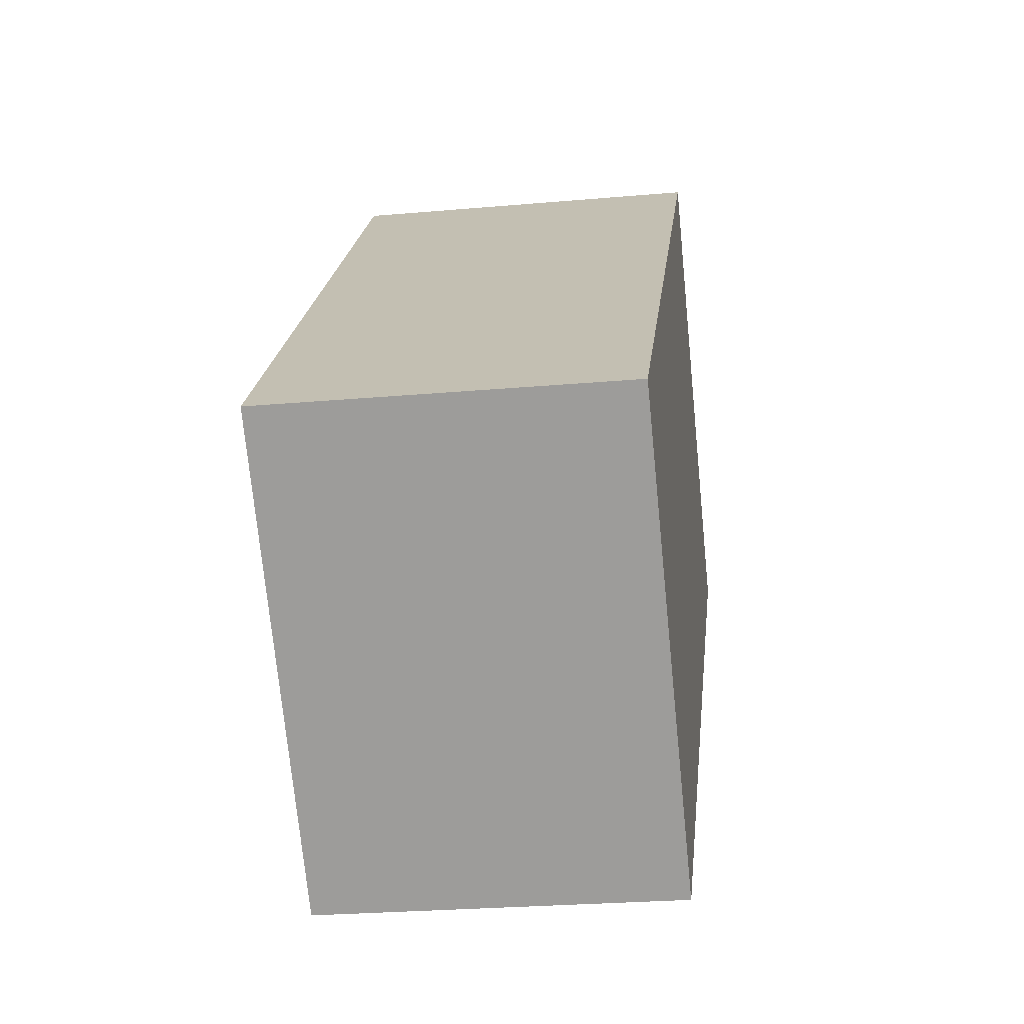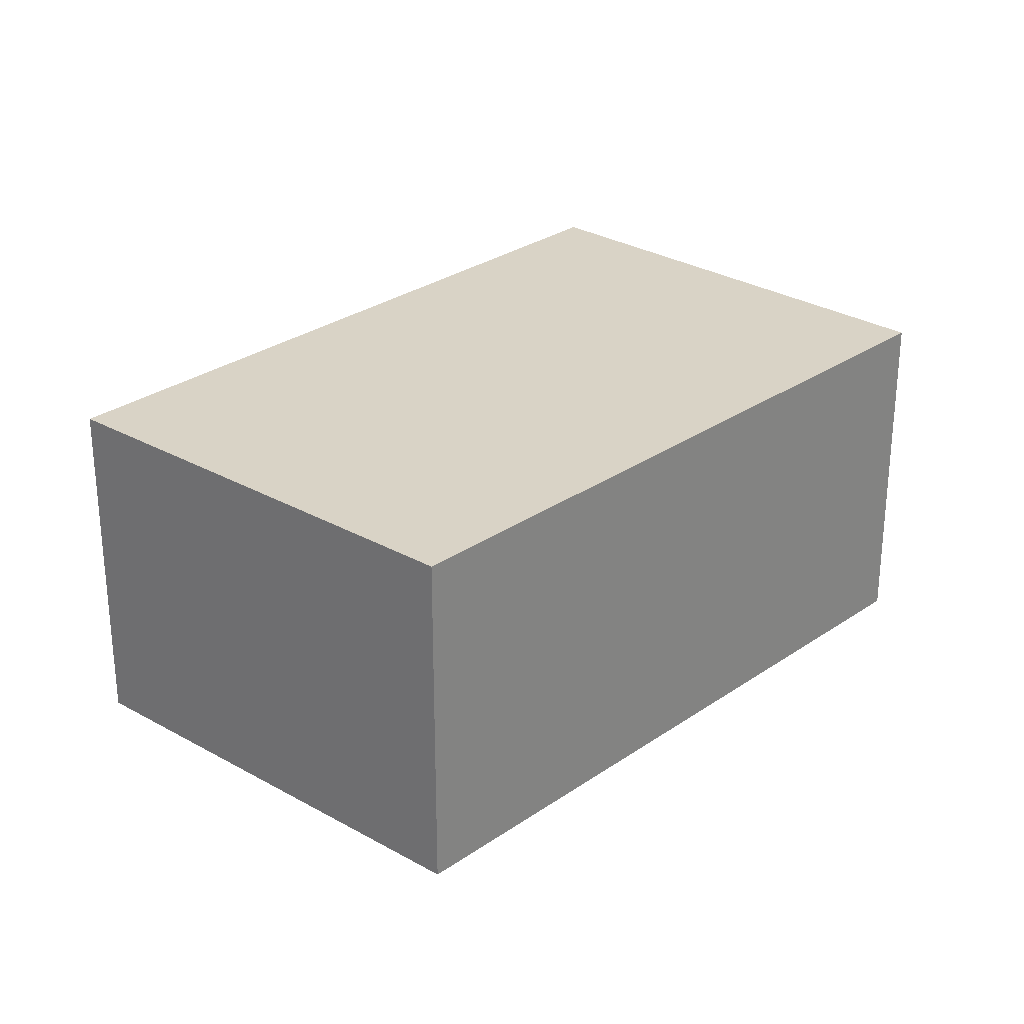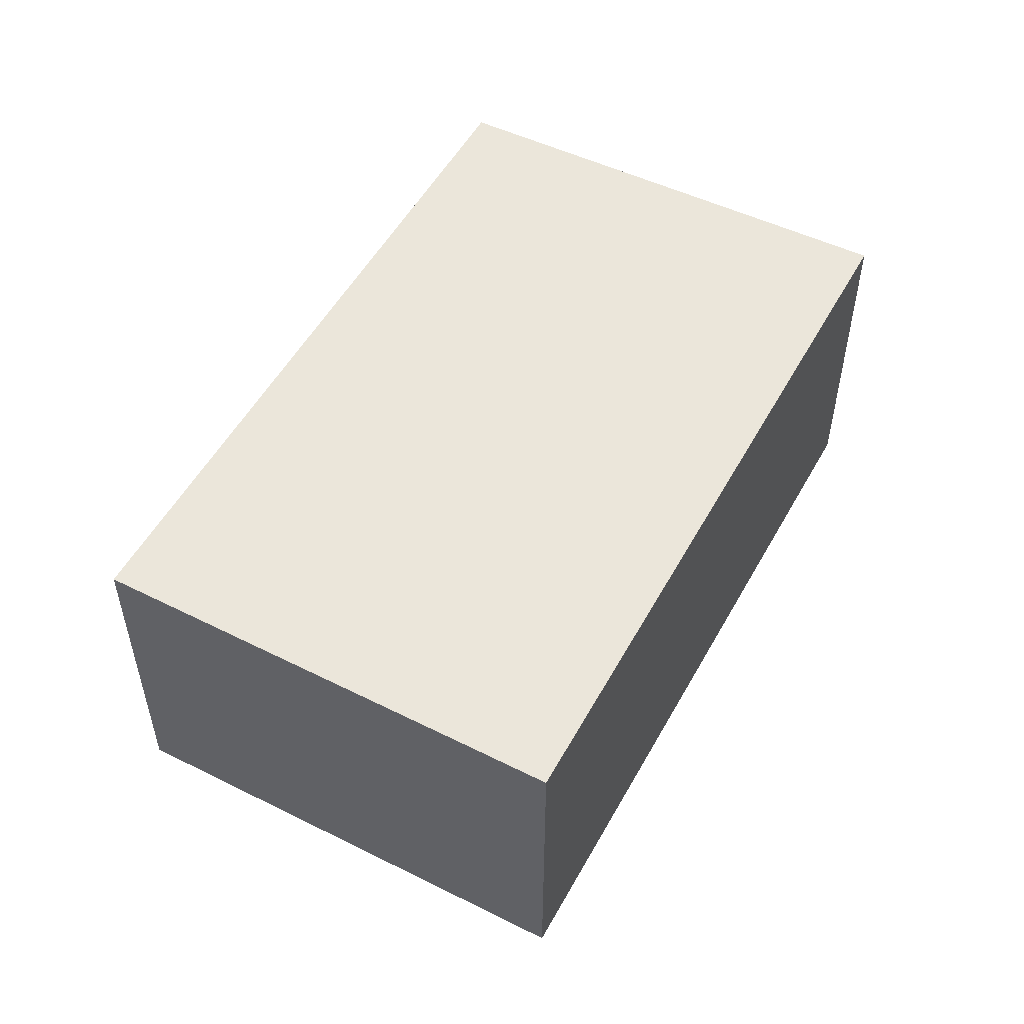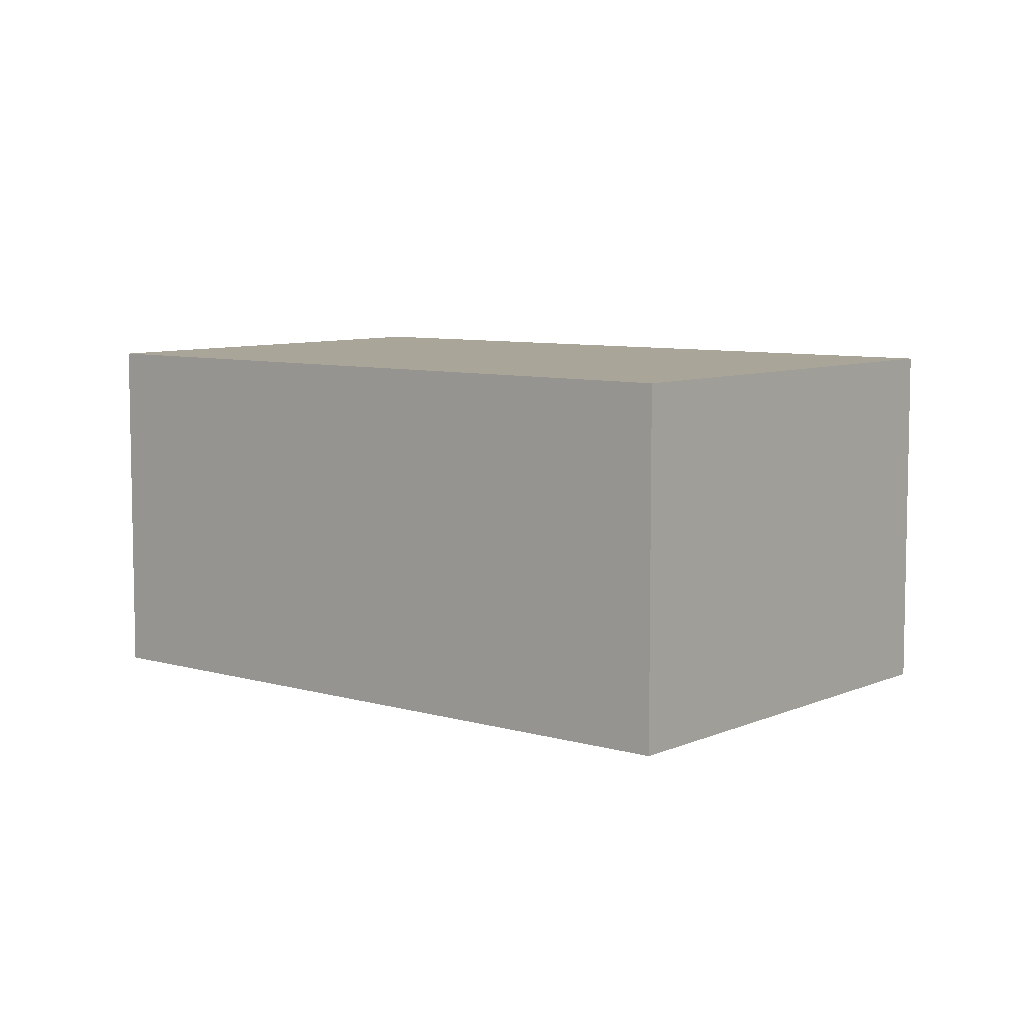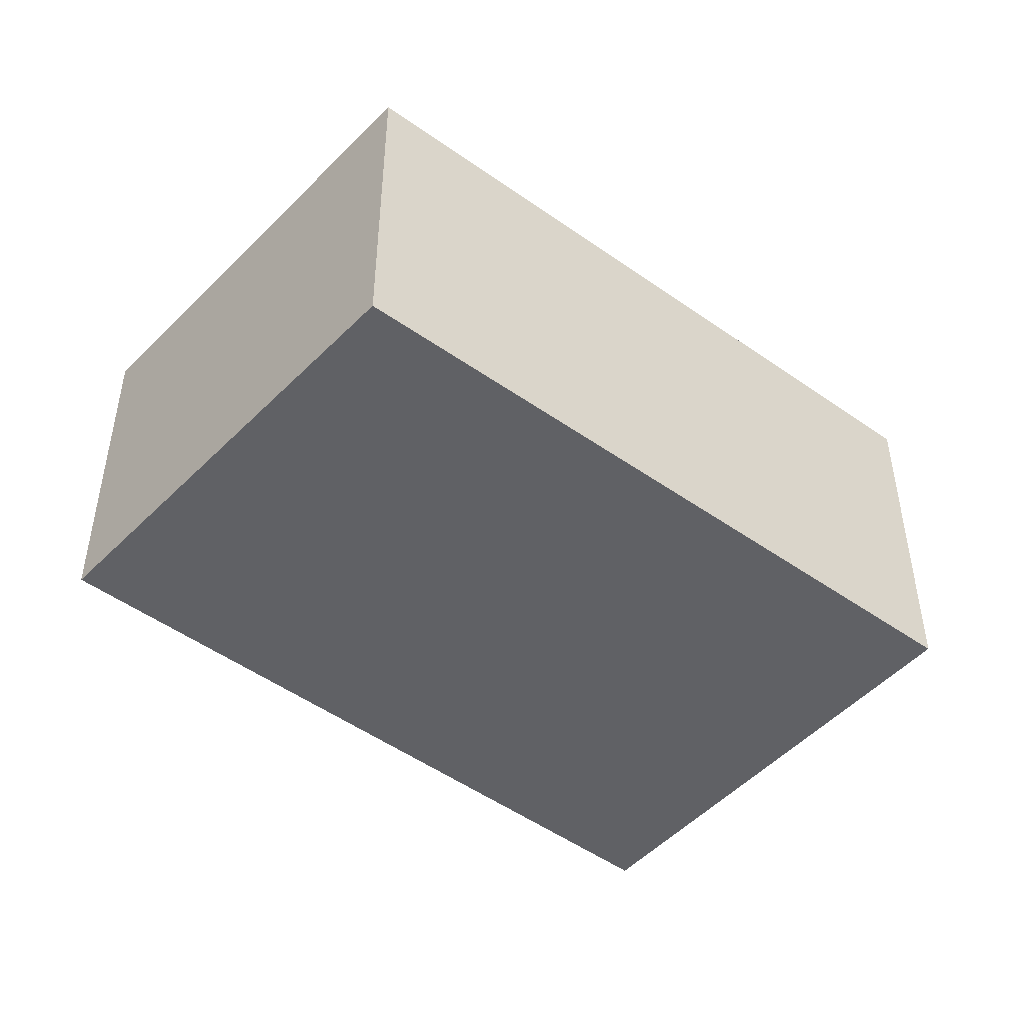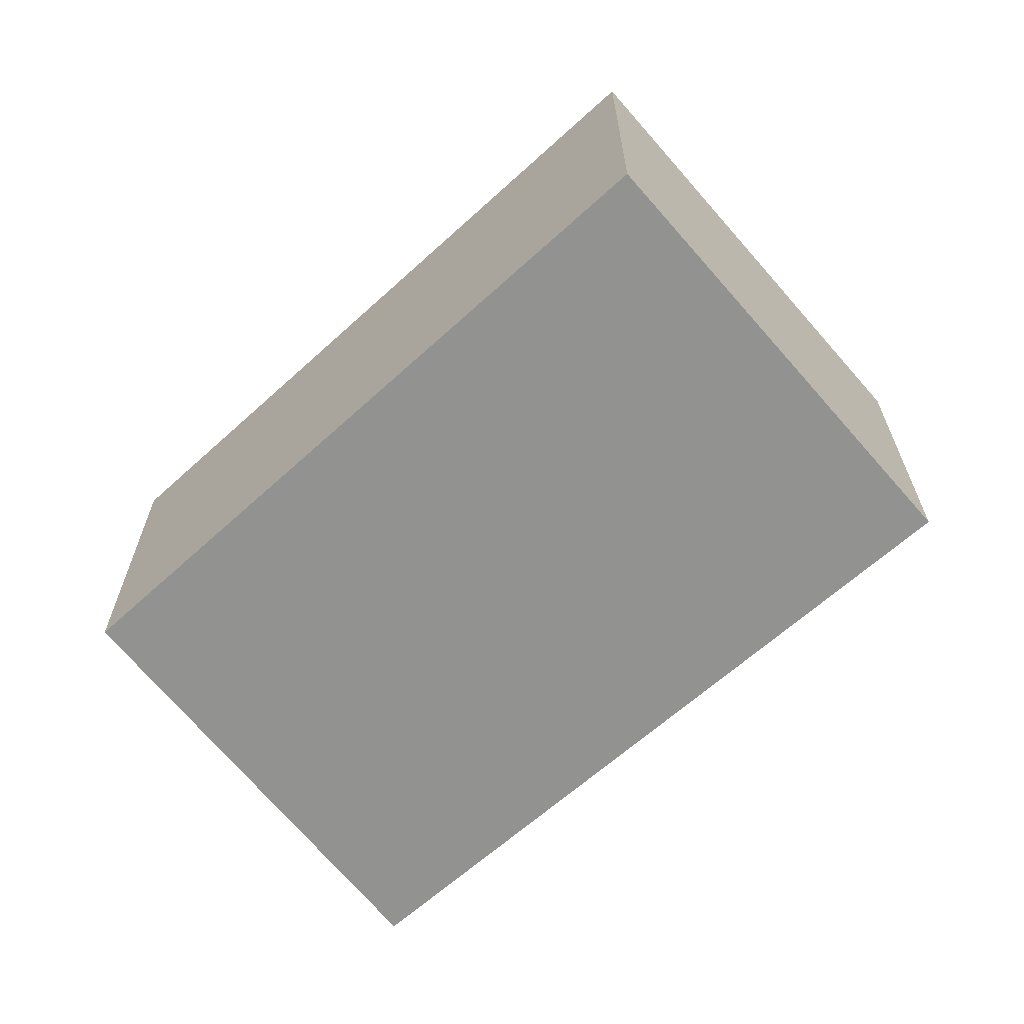
<metadata>
{"format":"obj","ext":"obj","renderer":"f3d","projection":"perspective","resolution":1024,"background":"white","views":[{"elev":-26.1,"azim":-82.0,"up":"+Z"},{"elev":28.3,"azim":87.7,"up":"+Y"},{"elev":54.8,"azim":-106.7,"up":"+Y"},{"elev":7.4,"azim":174.0,"up":"+Y"},{"elev":-48.1,"azim":95.4,"up":"+Y"},{"elev":-66.2,"azim":176.2,"up":"+Y"}]}
</metadata>
<code>
v  0 2.019 1.236e-16
v  4.925 2.019 1.068
v  1.986 2.019 -2.004
v  3.063 2.019 3.094
v  4.925 -6.54e-17 1.068
v  1.986 1.227e-16 -2.004
v  0 0 0
v  3.063 -1.895e-16 3.094
g defaultobject
f 1 2 3
f 2 1 4
f 5 3 2
f 3 5 6
f 6 1 3
f 1 6 7
f 7 4 1
f 4 7 8
f 8 2 4
f 2 8 5
f 5 7 6
f 7 5 8

</code>
